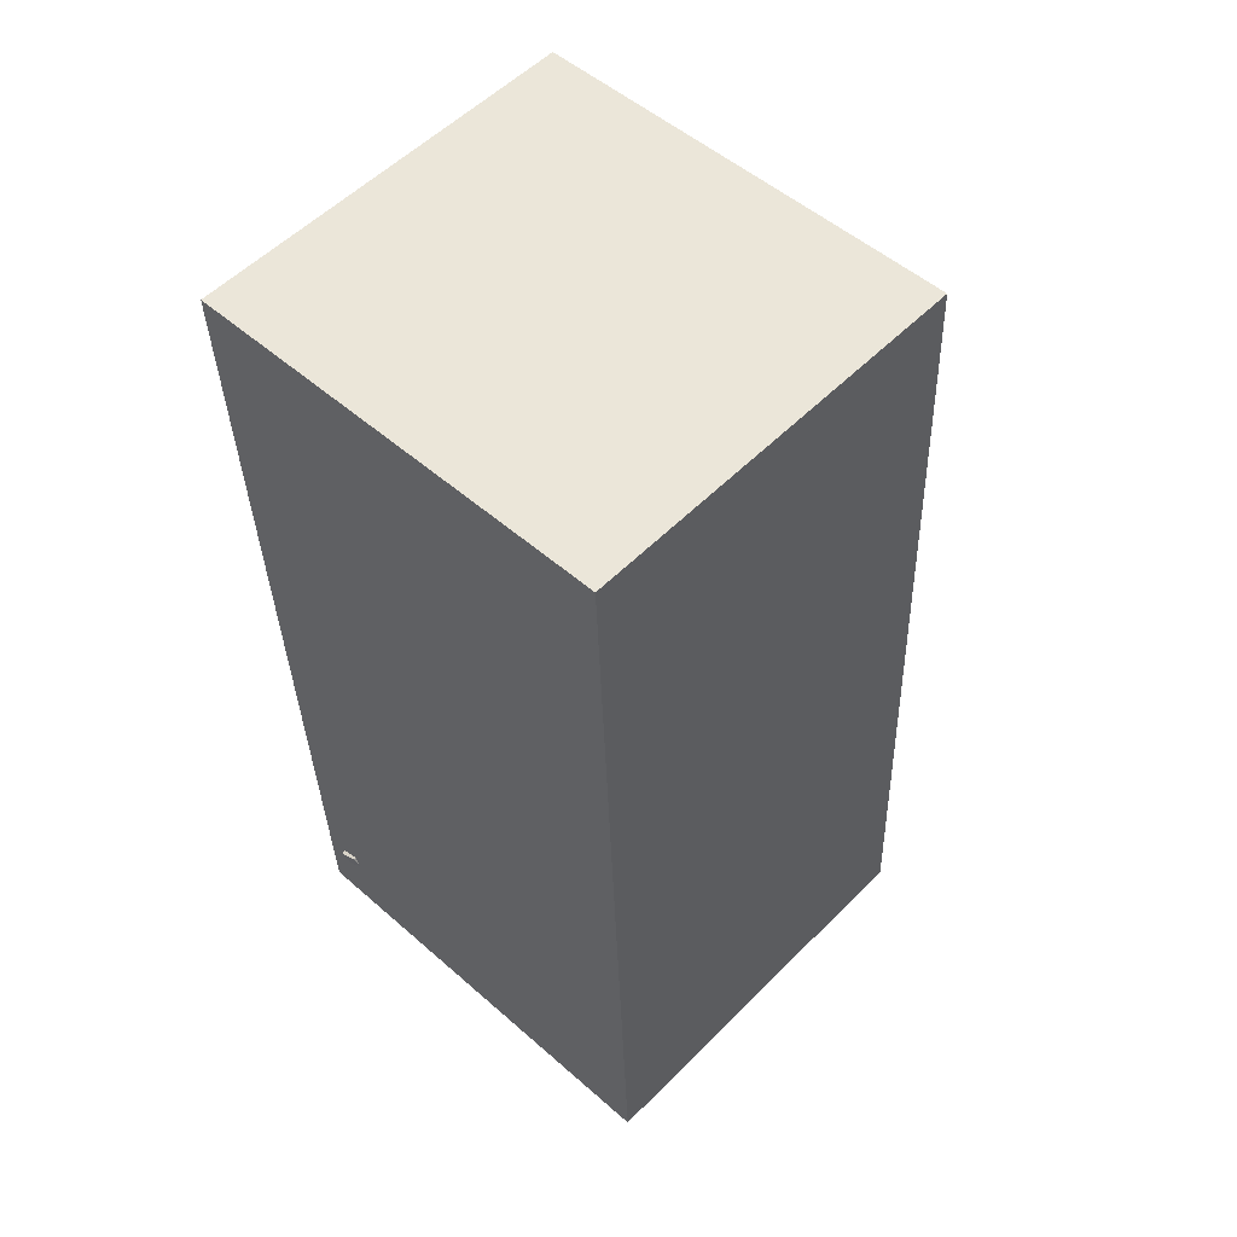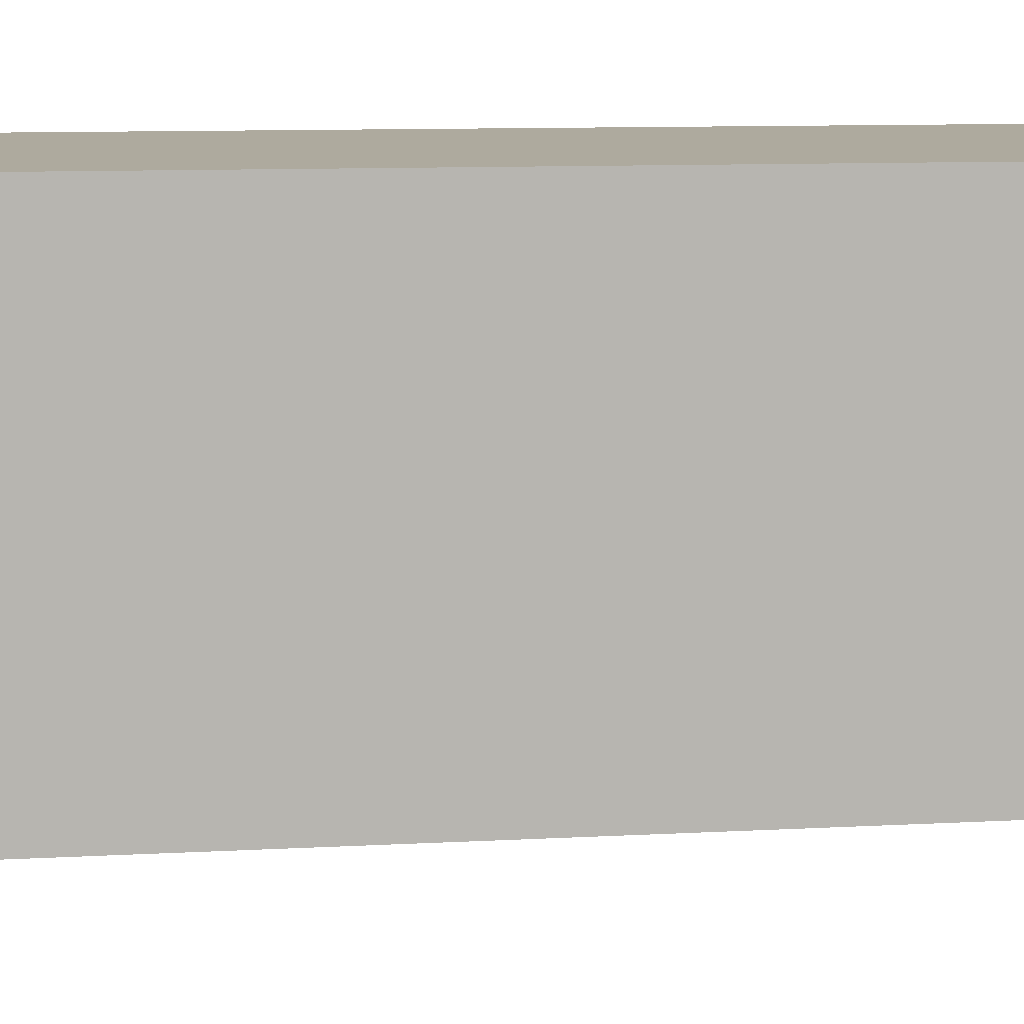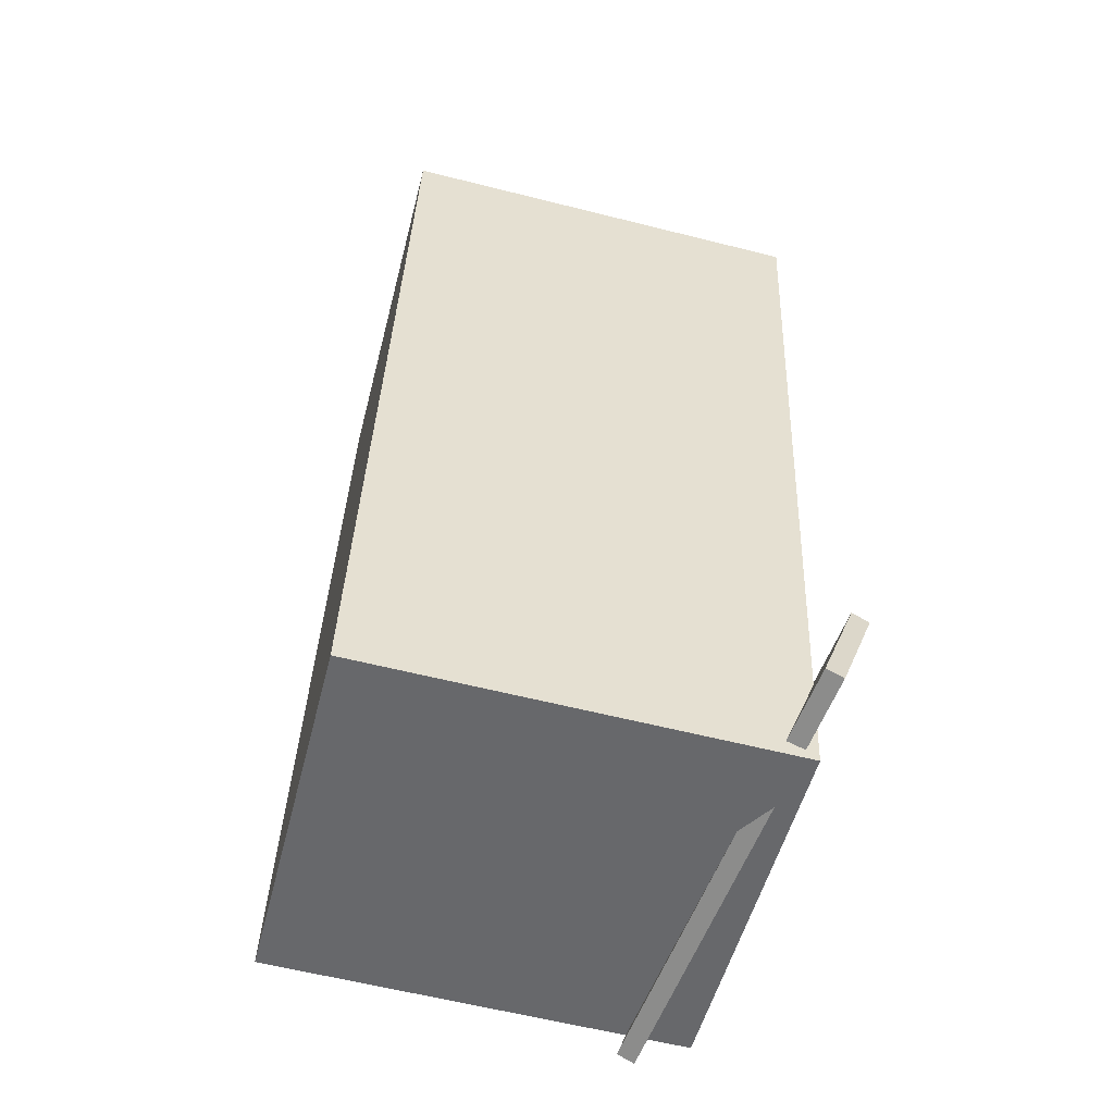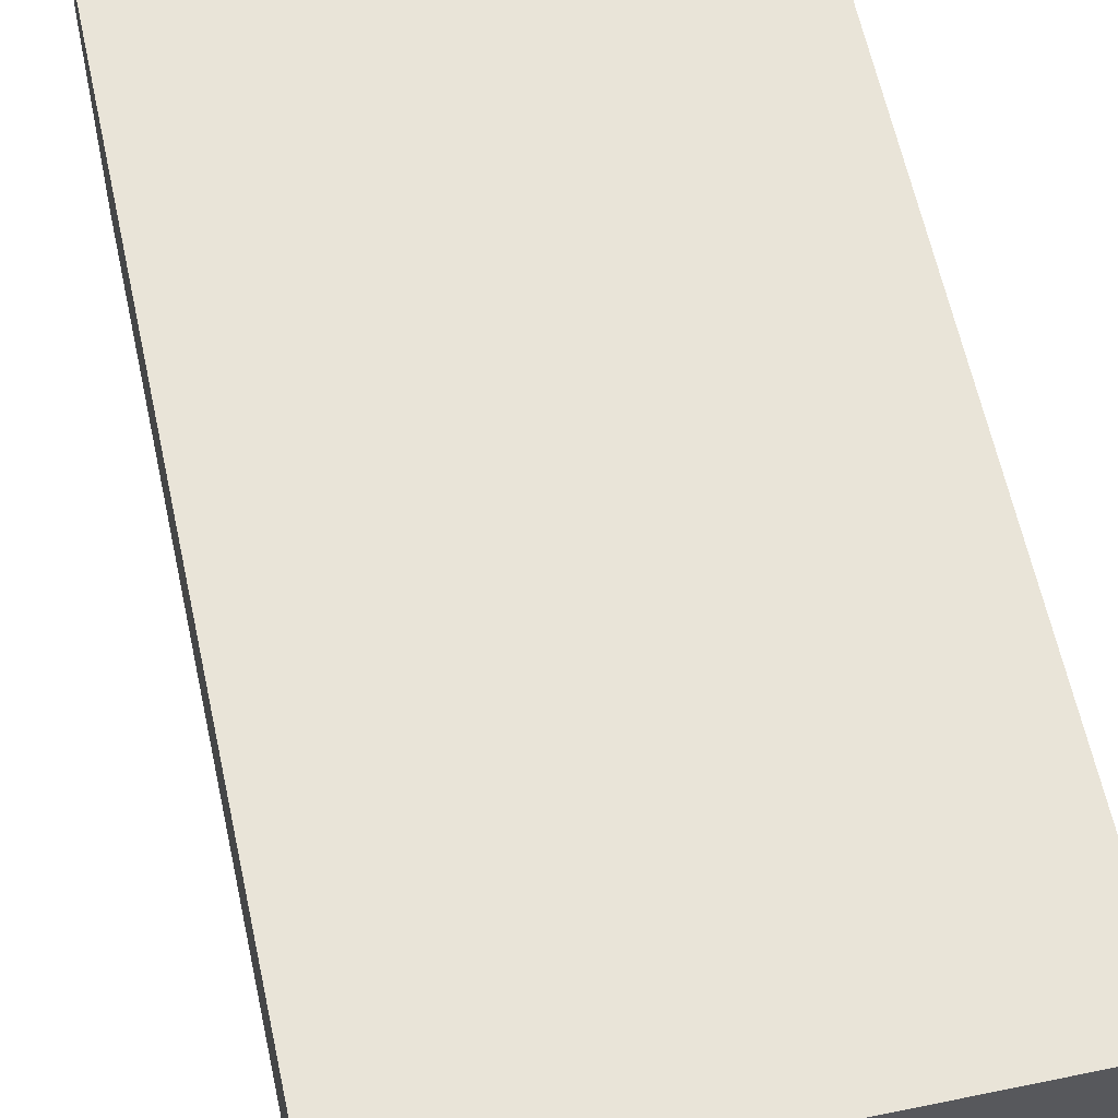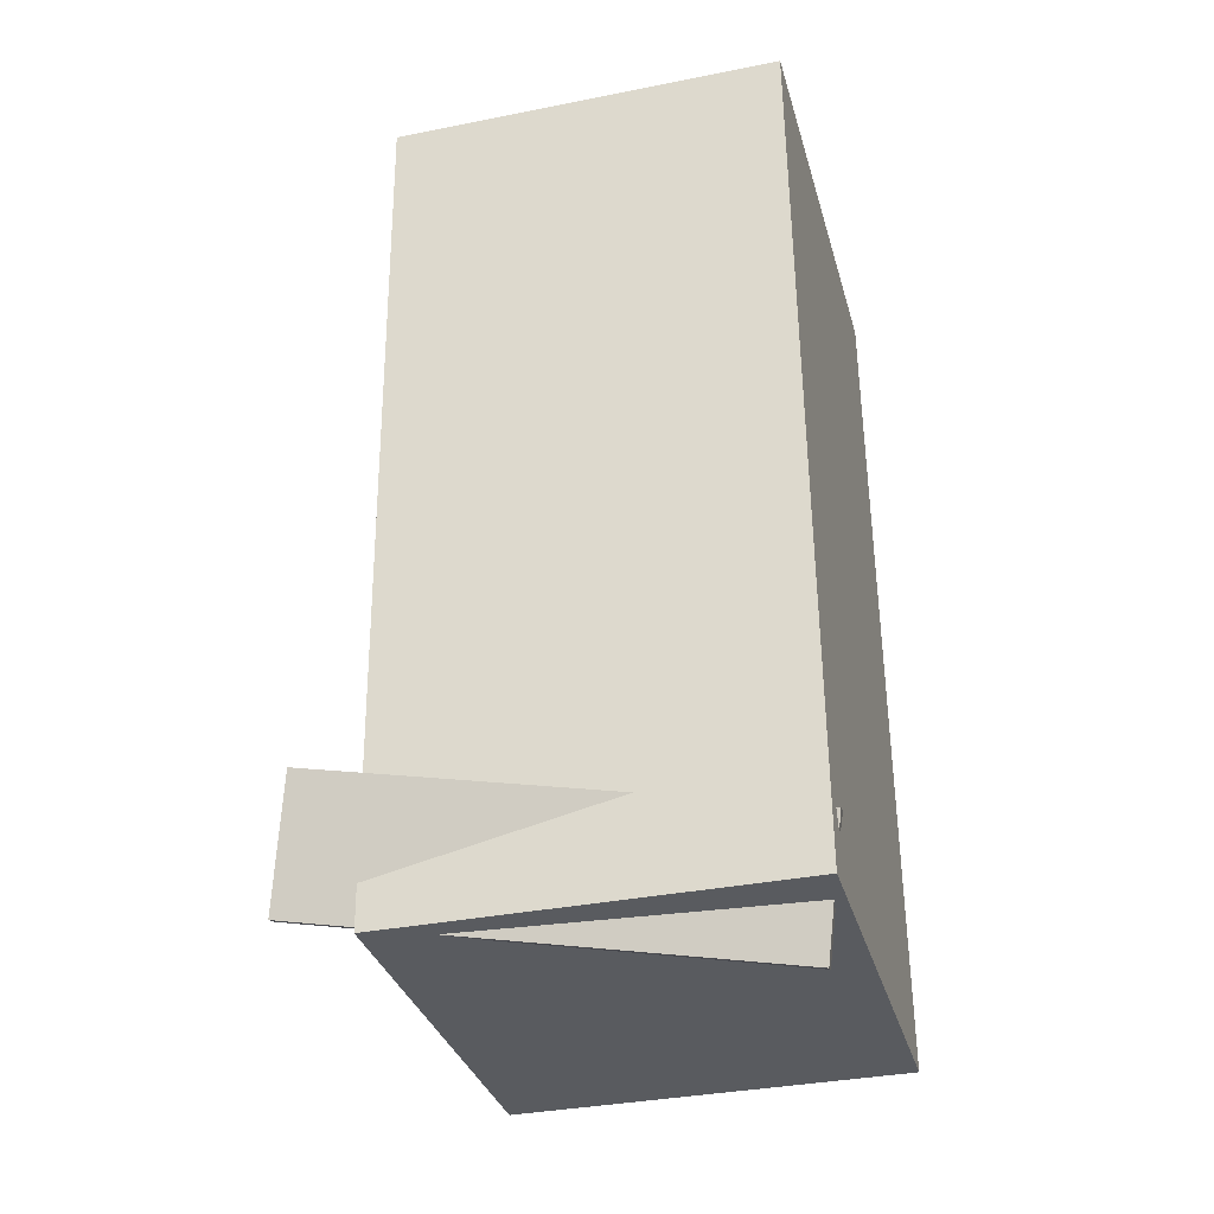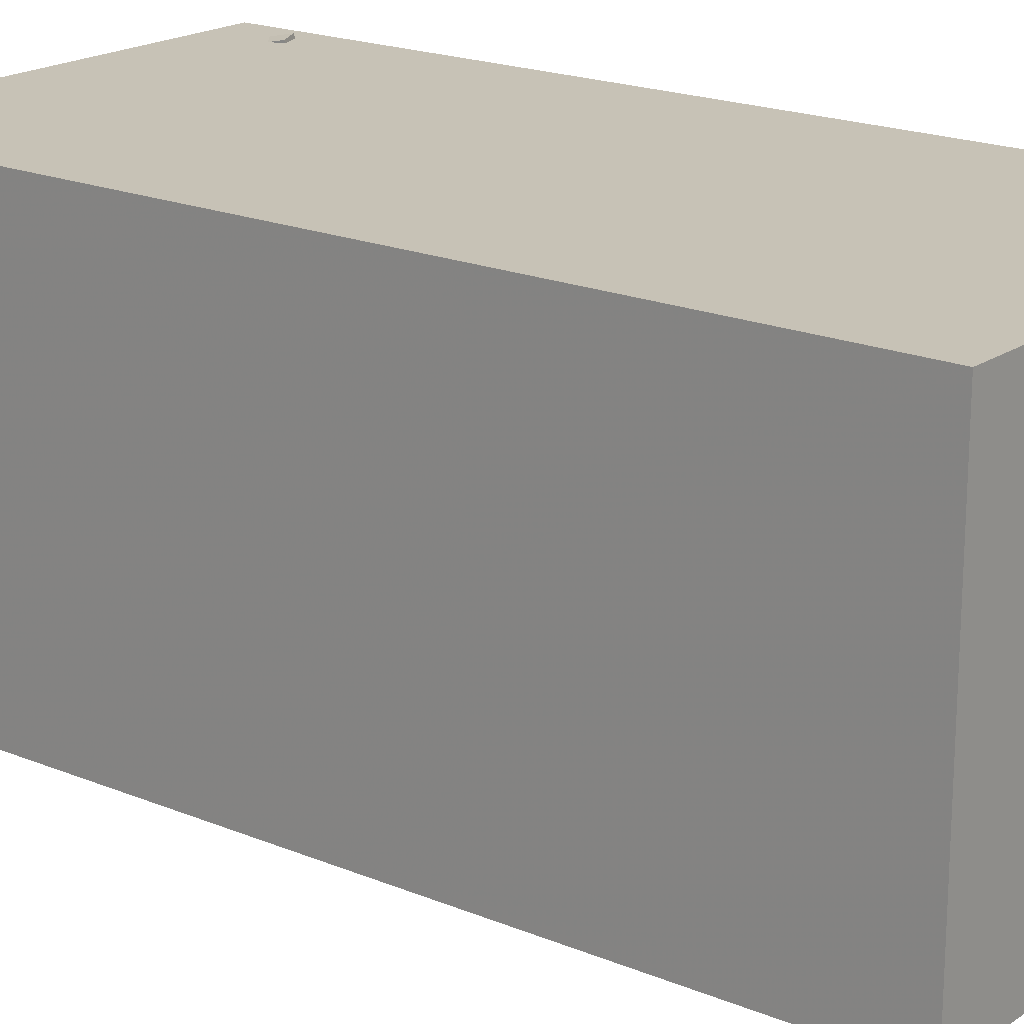
<metadata>
{"format":"obj","ext":"obj","renderer":"f3d","projection":"perspective","resolution":1024,"background":"white","views":[{"elev":54.8,"azim":43.3,"up":"+Y"},{"elev":9.4,"azim":83.8,"up":"+Z"},{"elev":-52.0,"azim":165.6,"up":"+Y"},{"elev":60.4,"azim":170.2,"up":"+Z"},{"elev":-34.9,"azim":-75.3,"up":"+Y"},{"elev":19.3,"azim":130.3,"up":"+Z"}]}
</metadata>
<code>
v -0.1669 -0.3981 -0.2674
v -0.1075 -0.4662 0.1689
v -0.1836 -0.4049 -0.2662
v -0.1243 -0.4729 0.1701
v -0.2104 -0.286 -0.244
v -0.1511 -0.354 0.1923
v -0.2272 -0.2927 -0.2427
v -0.1678 -0.3608 0.1936
f 1.0 7.0 5.0
f 1.0 3.0 7.0
f 1.0 4.0 3.0
f 1.0 2.0 4.0
f 3.0 8.0 7.0
f 3.0 4.0 8.0
f 5.0 7.0 8.0
f 5.0 8.0 6.0
f 1.0 5.0 6.0
f 1.0 6.0 2.0
f 2.0 6.0 8.0
f 2.0 8.0 4.0
v -0.185 -0.4268 -0.1921
v -0.1864 -0.427 0.1898
v -0.2188 0.4212 -0.1917
v -0.2202 0.4209 0.1902
v 0.2307 -0.4102 -0.1905
v 0.2292 -0.4105 0.1913
v 0.1969 0.4377 -0.1901
v 0.1955 0.4375 0.1918
f 9.0 15.0 13.0
f 9.0 11.0 15.0
f 9.0 12.0 11.0
f 9.0 10.0 12.0
f 11.0 16.0 15.0
f 11.0 12.0 16.0
f 13.0 15.0 16.0
f 13.0 16.0 14.0
f 9.0 13.0 14.0
f 9.0 14.0 10.0
f 10.0 14.0 16.0
f 10.0 16.0 12.0

</code>
